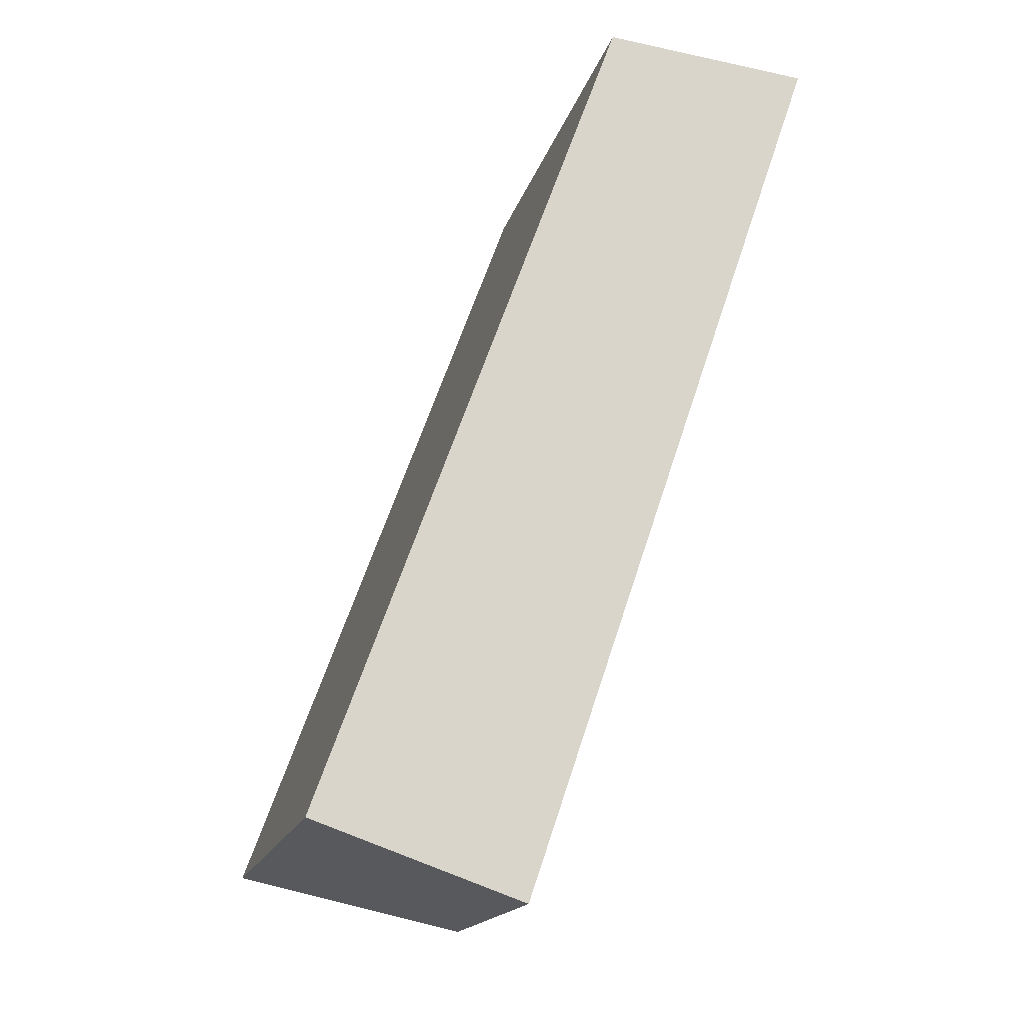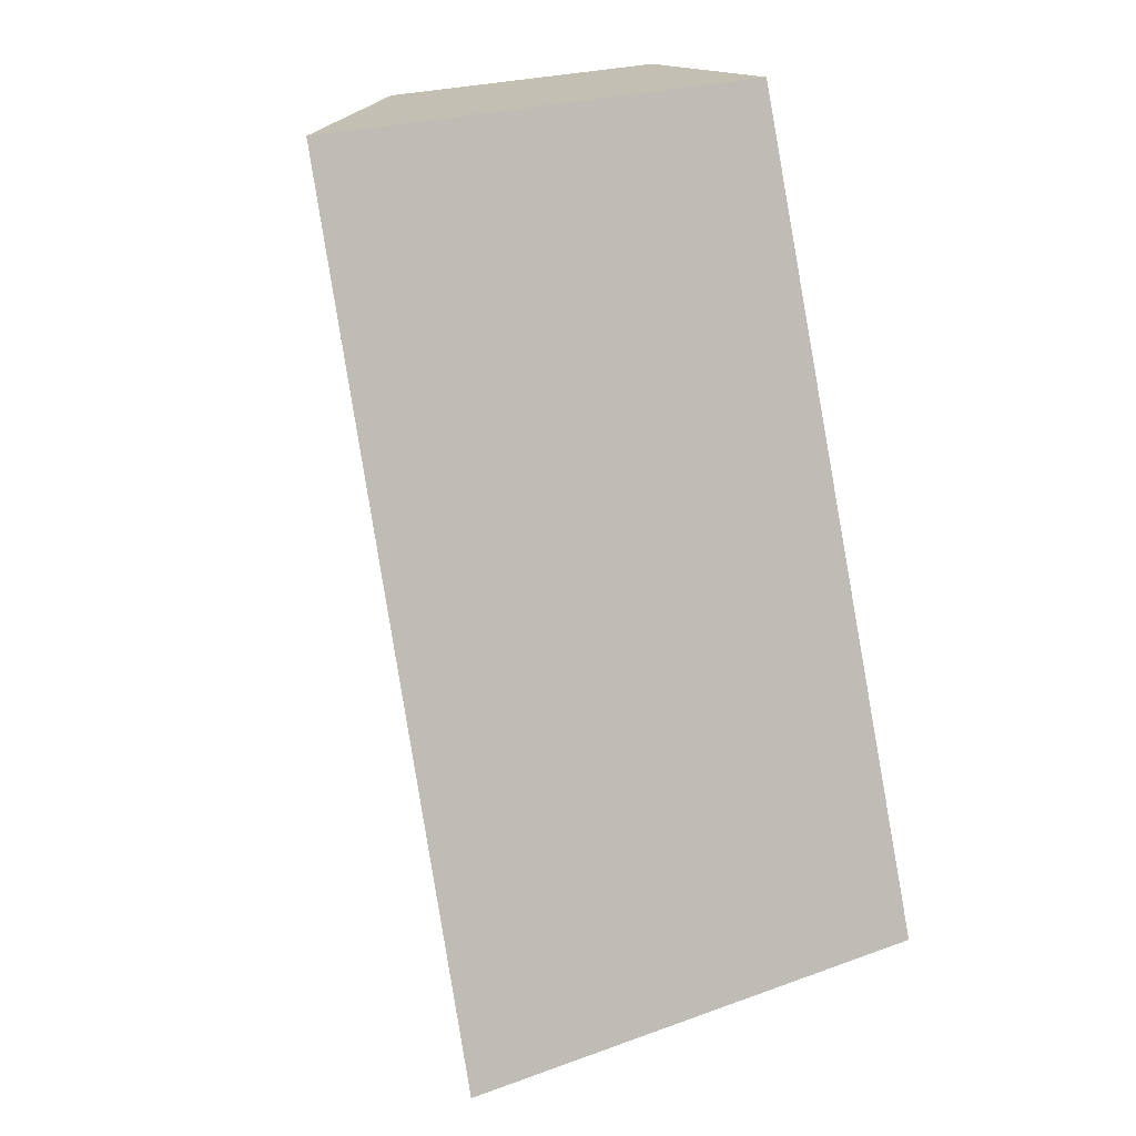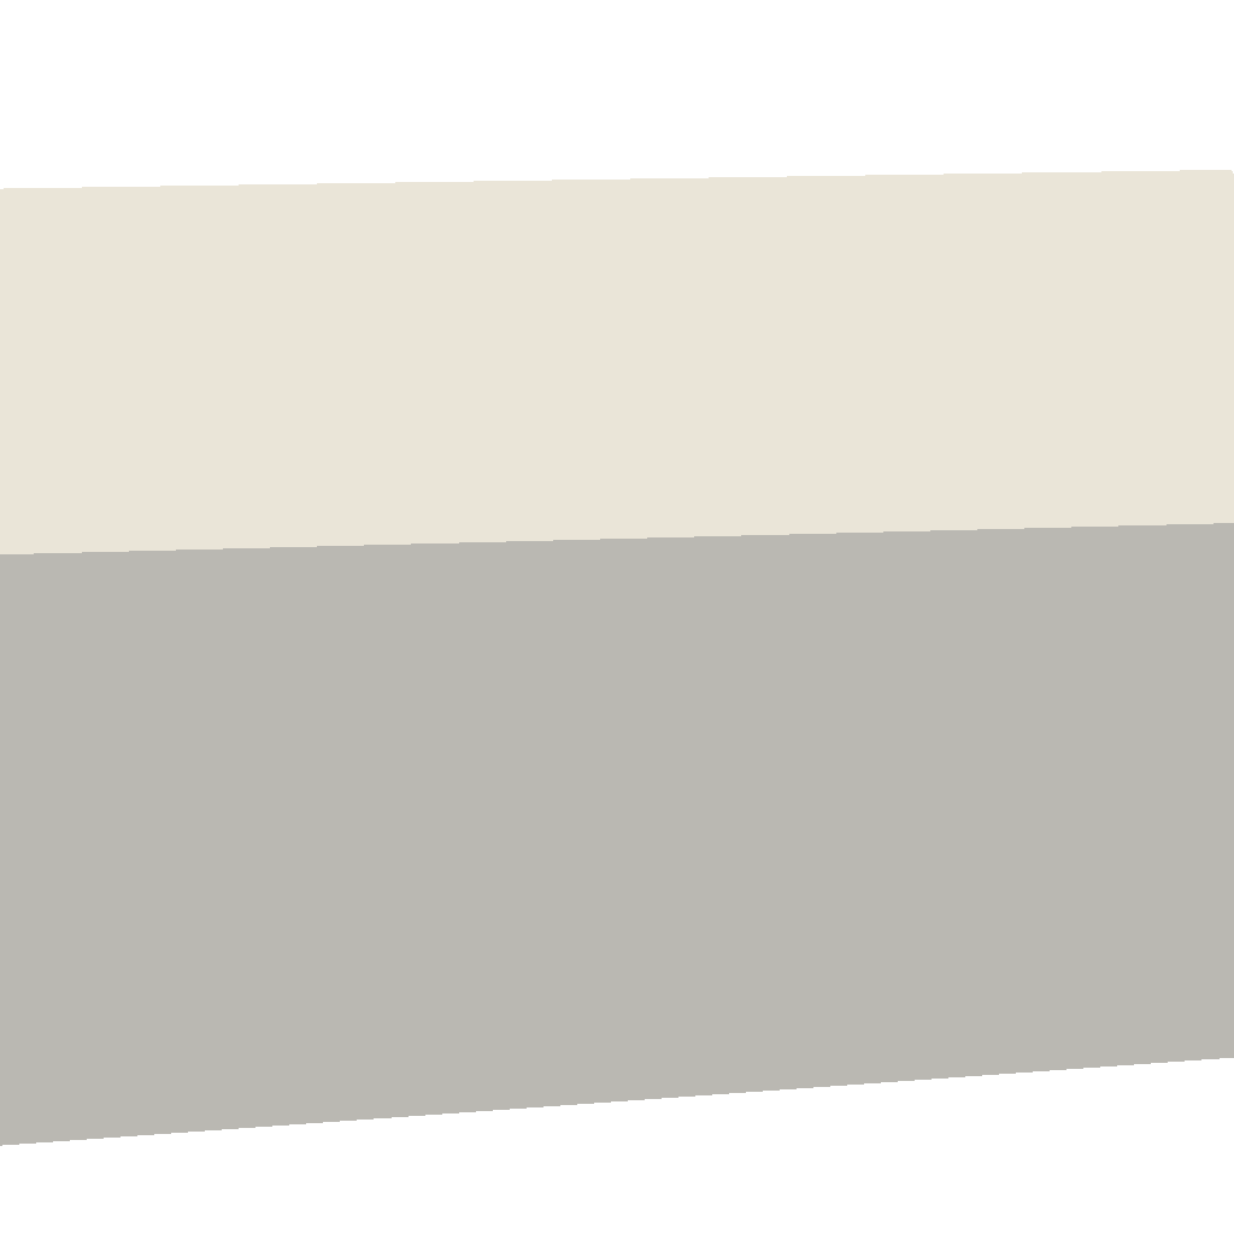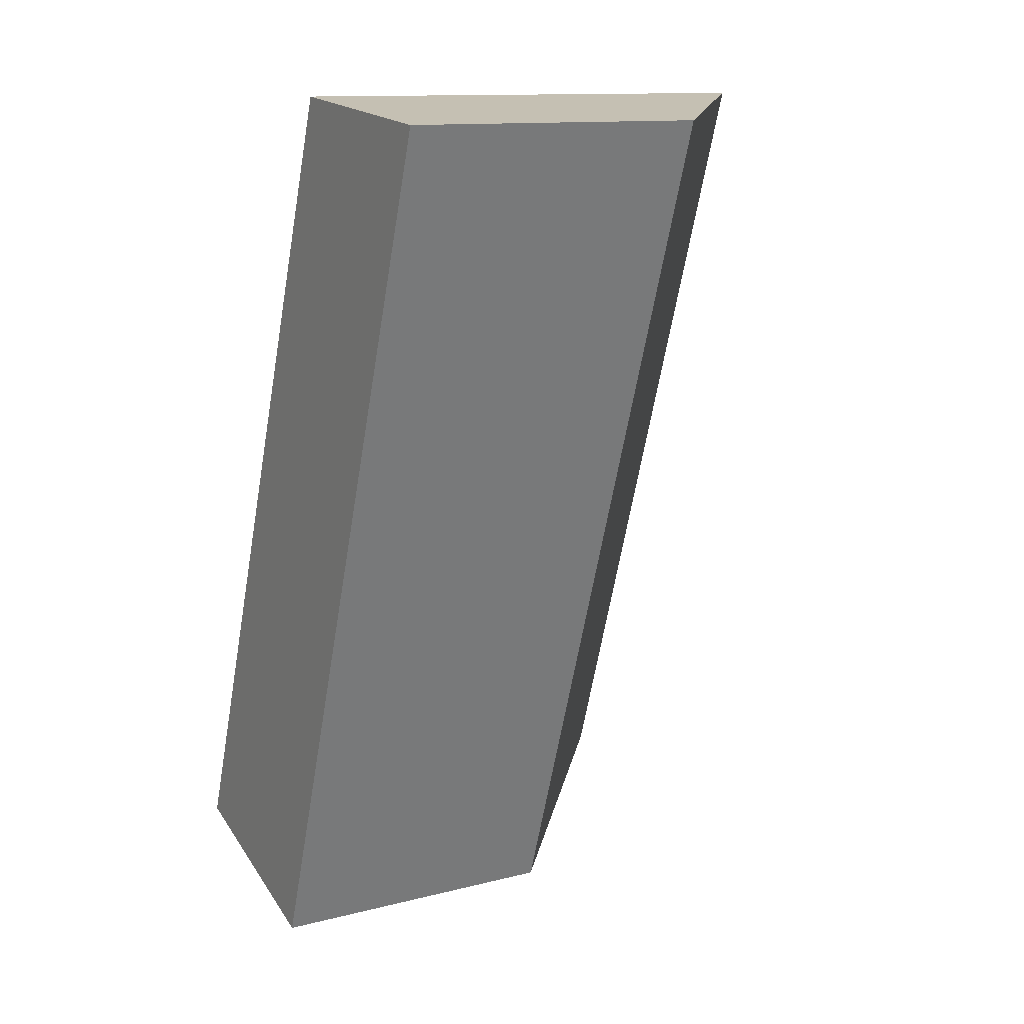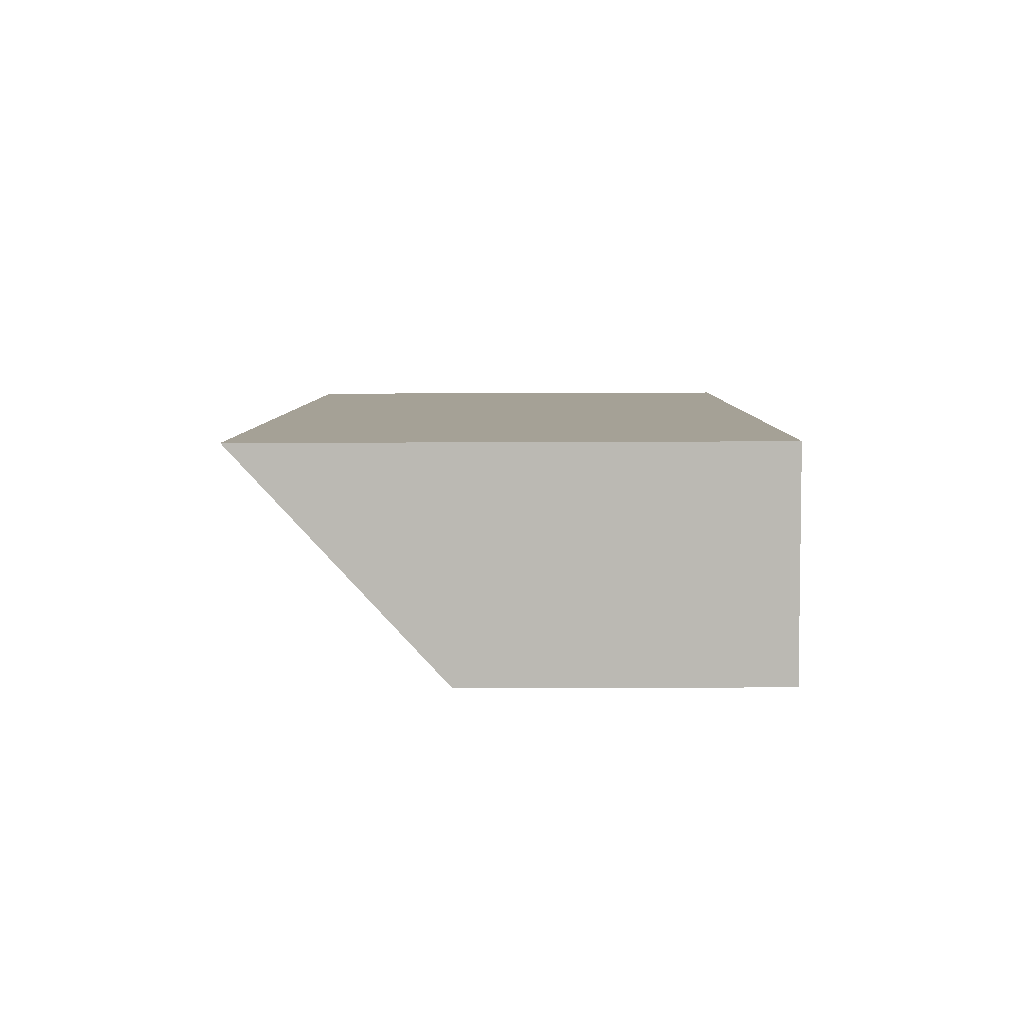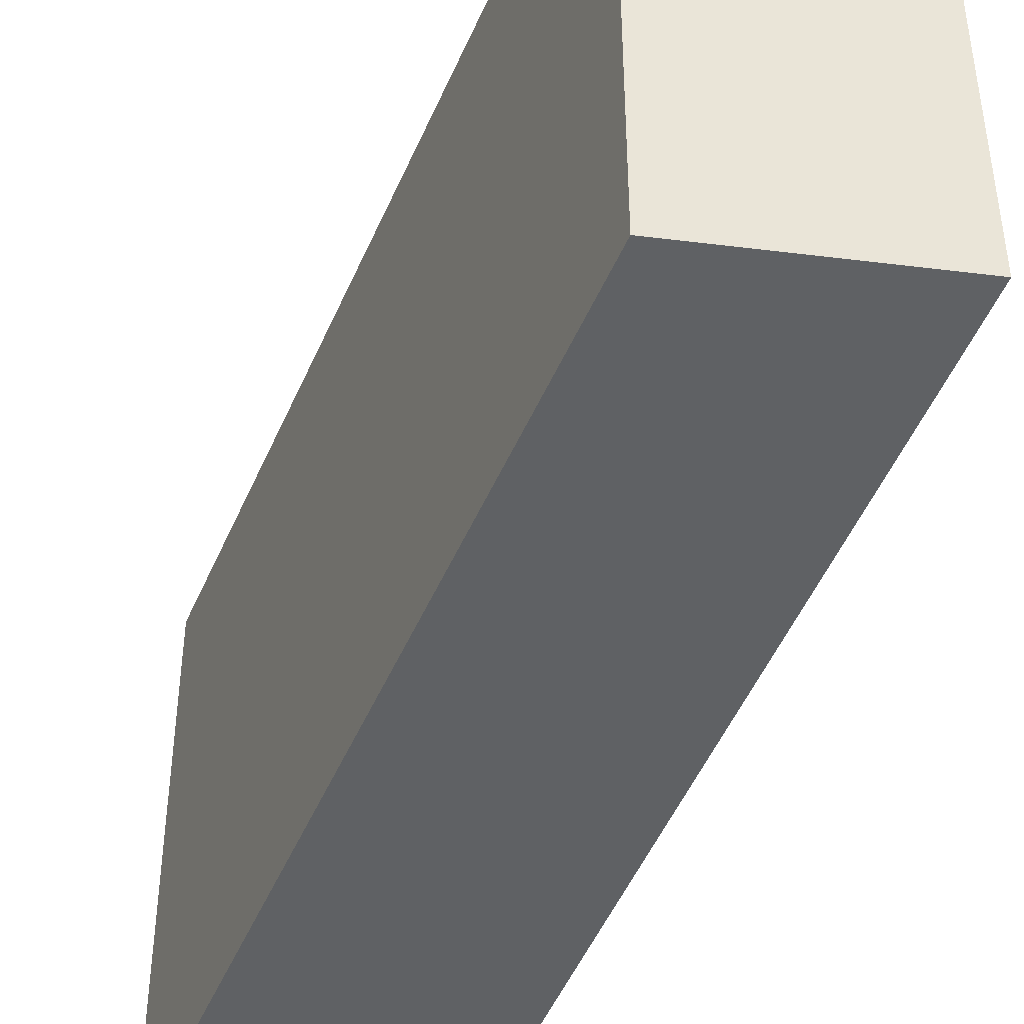
<metadata>
{"format":"obj","ext":"obj","renderer":"f3d","projection":"perspective","resolution":1024,"background":"white","views":[{"elev":-16.5,"azim":-13.6,"up":"+Z"},{"elev":23.8,"azim":-120.9,"up":"+Z"},{"elev":5.7,"azim":91.0,"up":"+Y"},{"elev":12.5,"azim":59.3,"up":"+Z"},{"elev":-63.9,"azim":-89.8,"up":"+Z"},{"elev":-46.2,"azim":-2.0,"up":"+Y"}]}
</metadata>
<code>
v  0 4.527 2.772e-16
v  4.496 2.733 7.154
v  1.84 2.733 -0.642
v  2.667 4.385 7.349
v  4.496 -4.381e-16 7.154
v  1.84 3.931e-17 -0.642
v  0 0 0
v  2.667 -4.5e-16 7.349
g defaultobject
f 1 2 3
f 2 1 4
f 5 3 2
f 3 5 6
f 3 7 1
f 7 3 6
f 7 4 1
f 4 7 8
f 8 2 4
f 2 8 5
f 8 6 5
f 6 8 7

</code>
